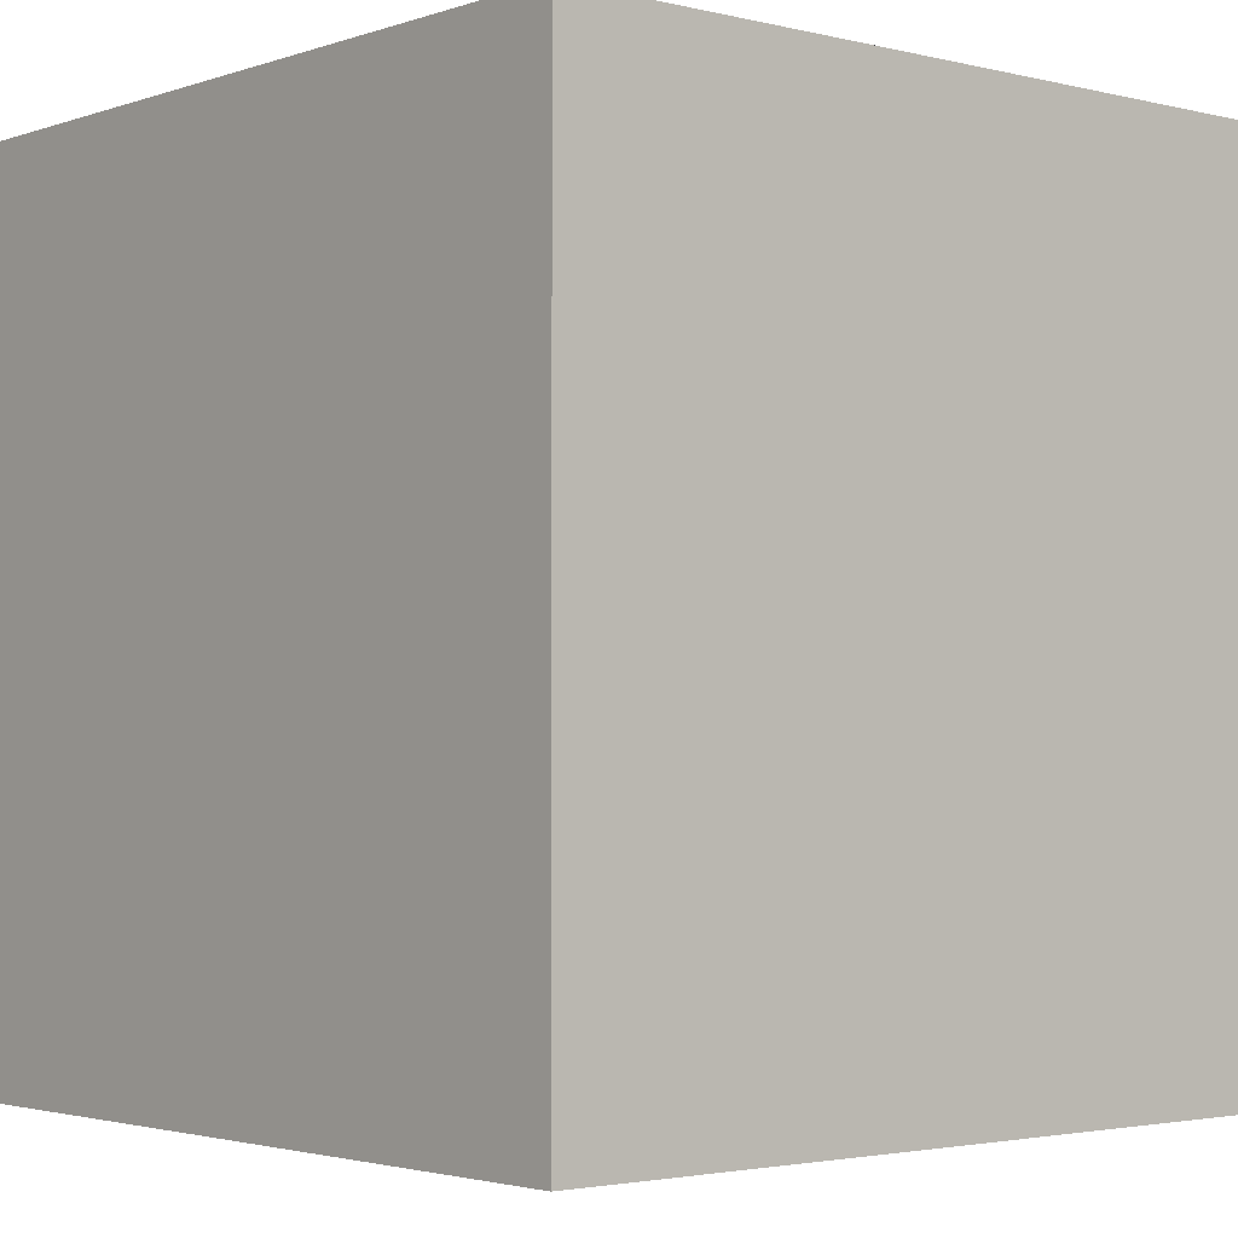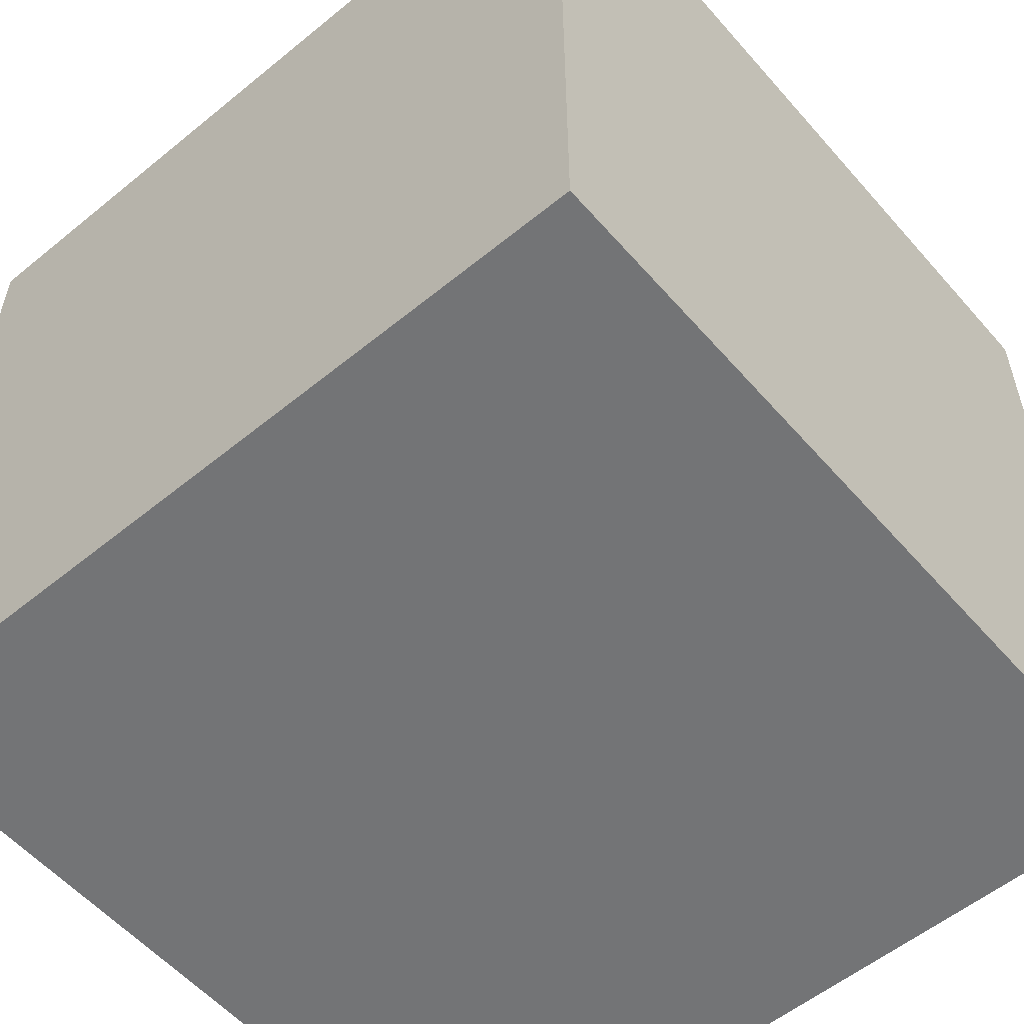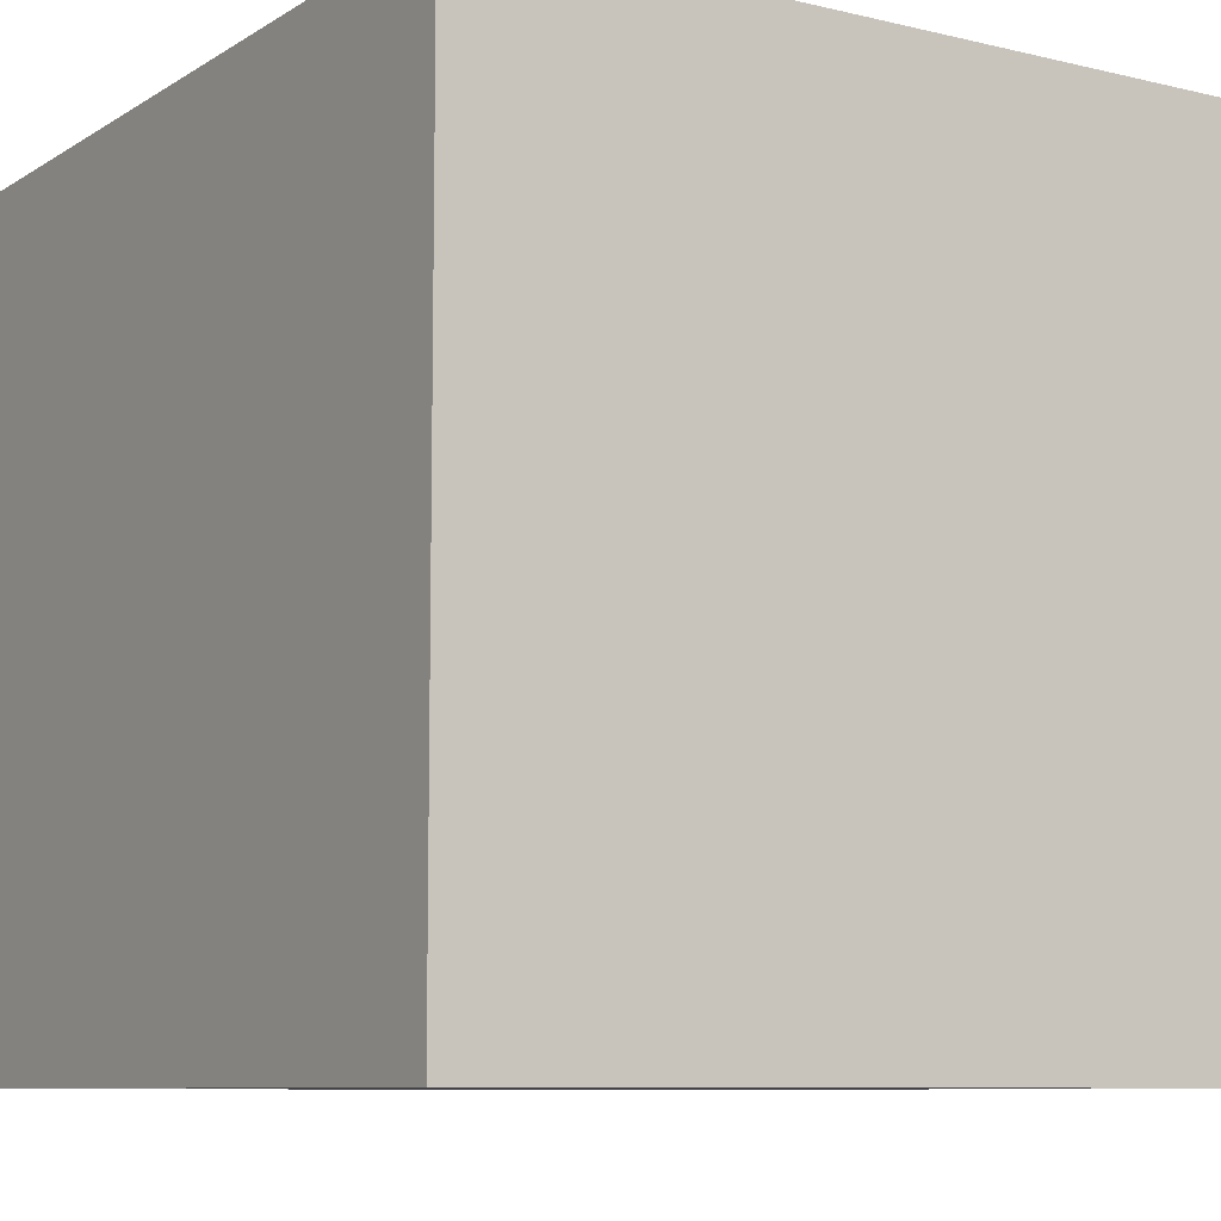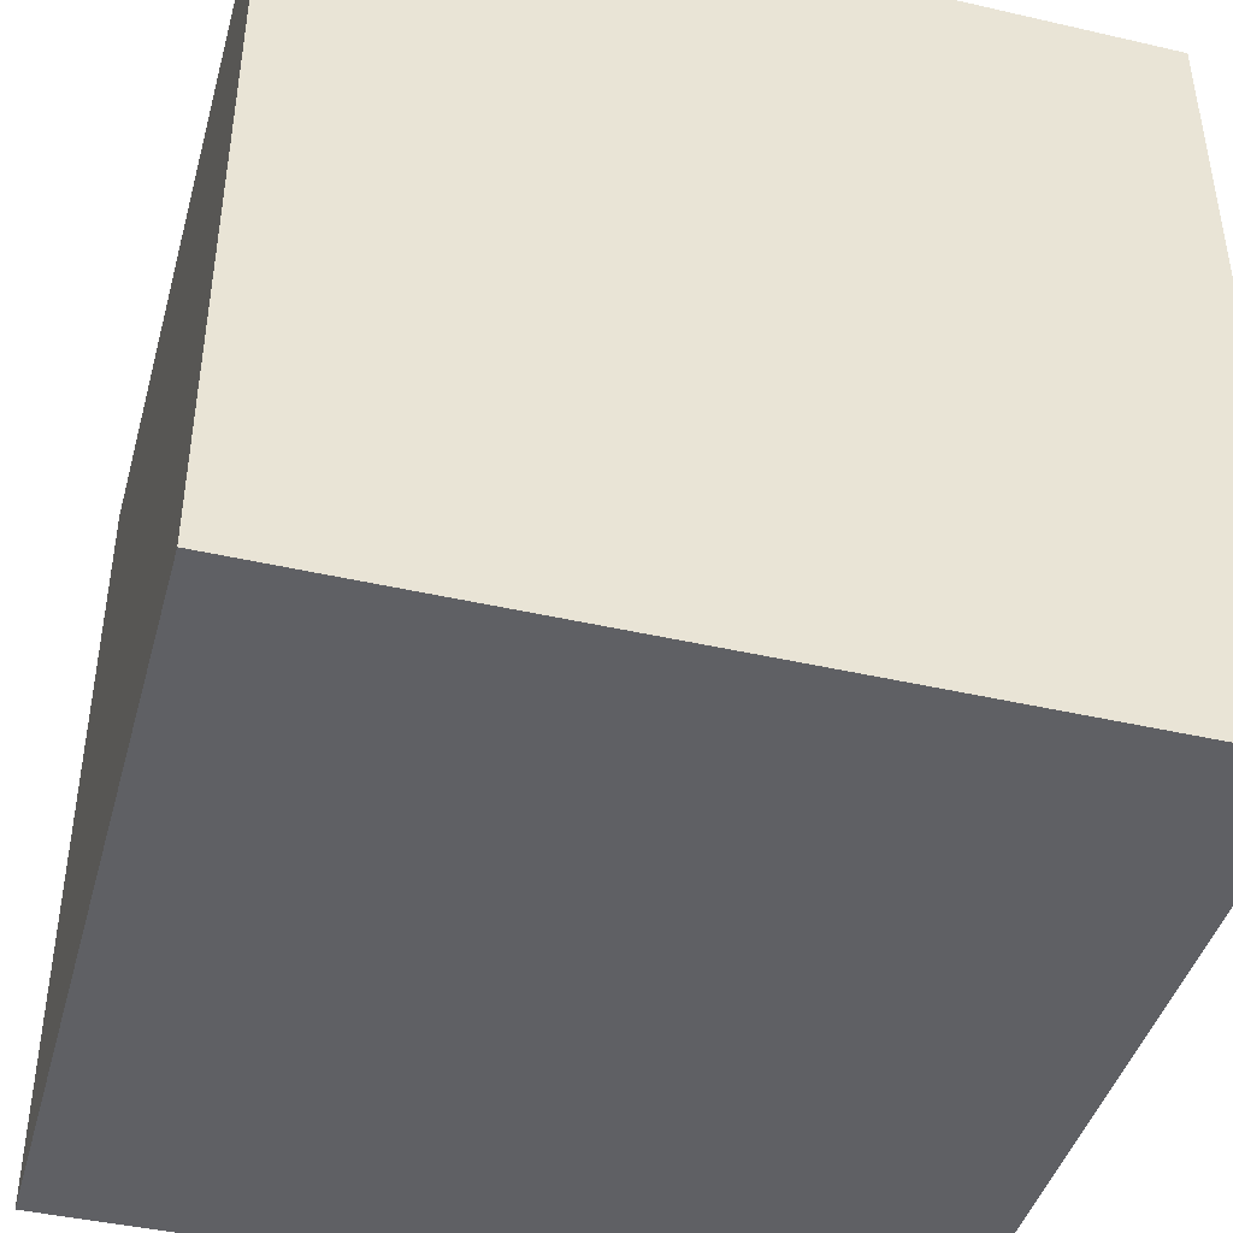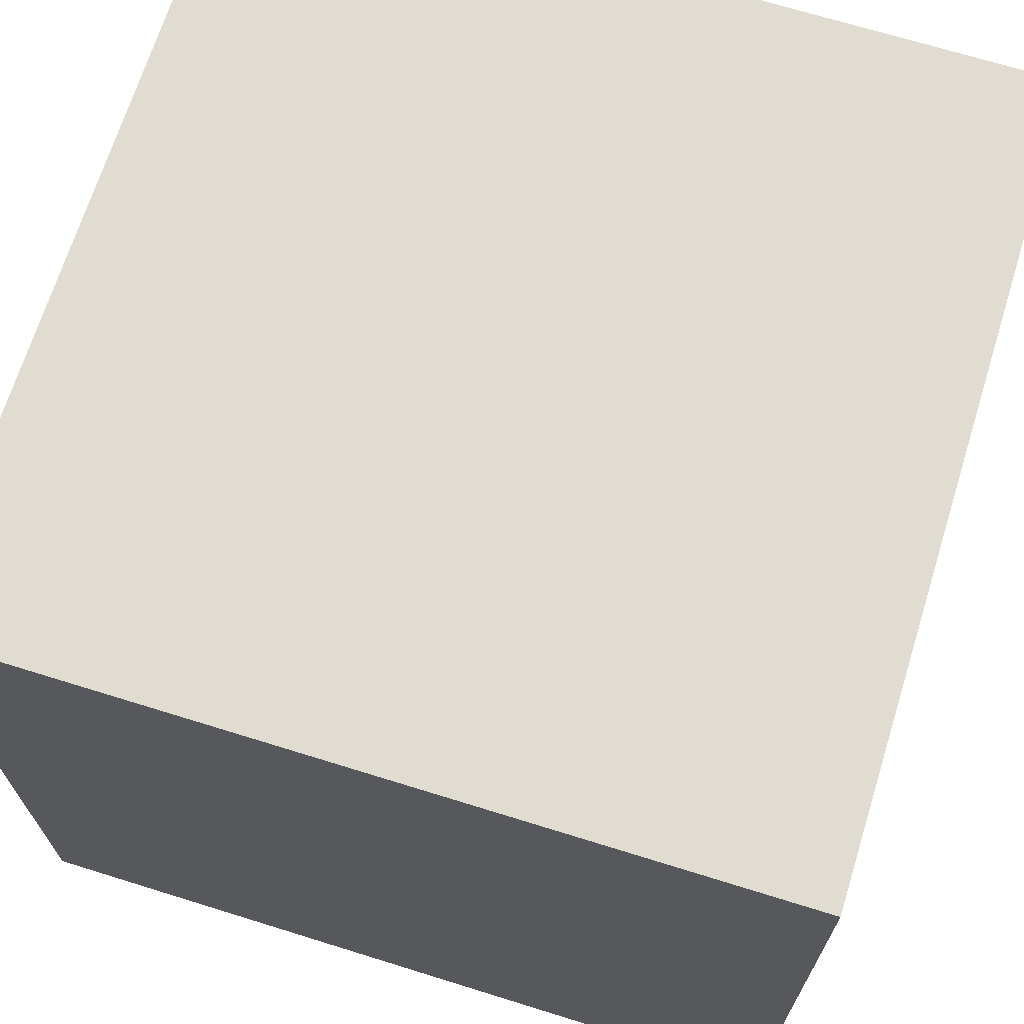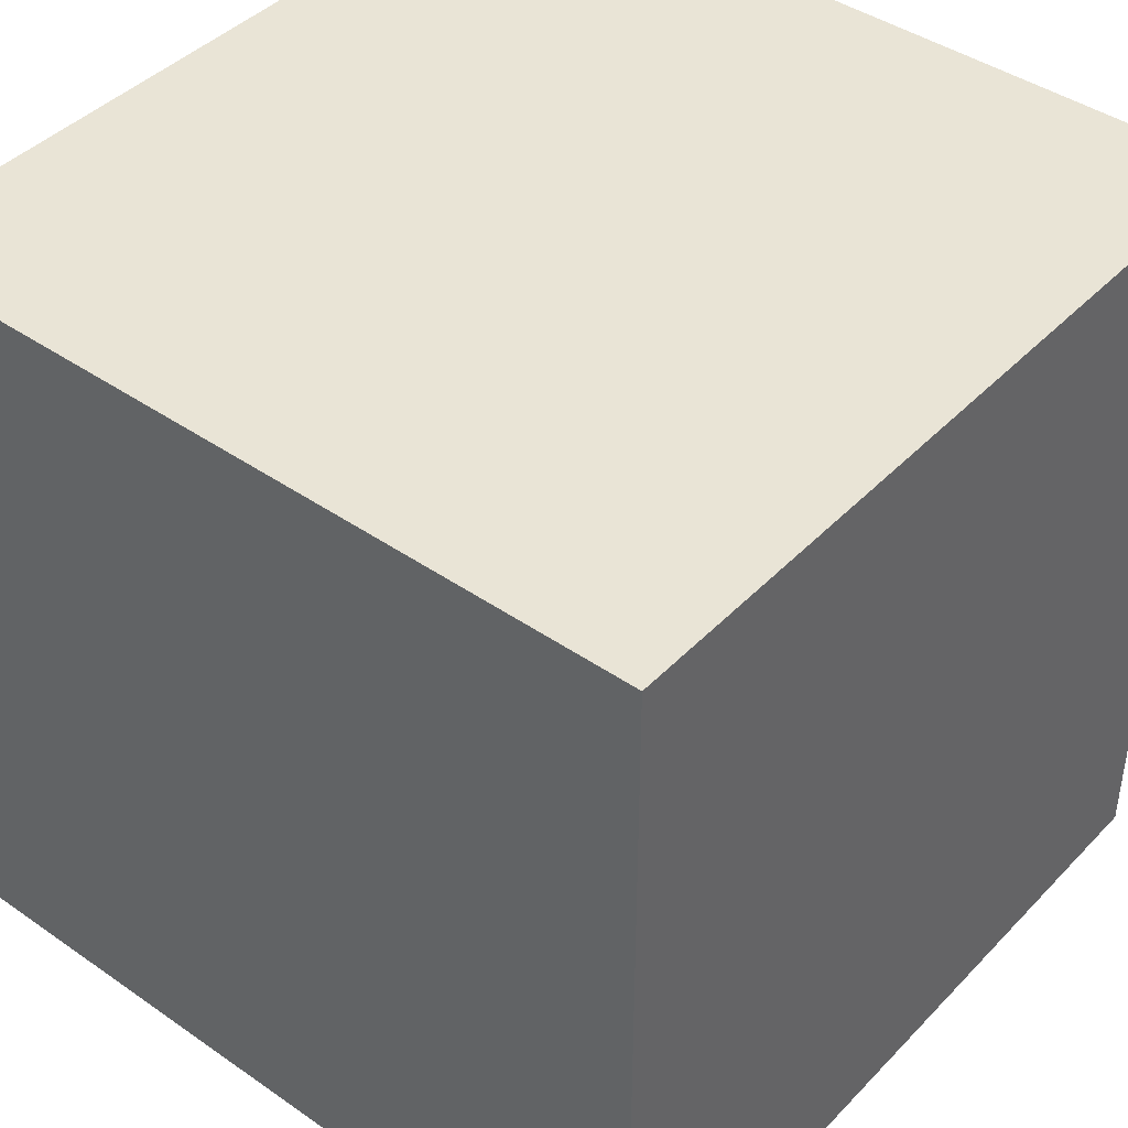
<metadata>
{"format":"obj","ext":"obj","renderer":"f3d","projection":"perspective","resolution":1024,"background":"white","views":[{"elev":-2.6,"azim":49.5,"up":"+Y"},{"elev":-56.2,"azim":130.5,"up":"+Y"},{"elev":-8.7,"azim":147.3,"up":"+Y"},{"elev":-43.2,"azim":74.8,"up":"+Z"},{"elev":69.0,"azim":-72.7,"up":"+Z"},{"elev":42.6,"azim":39.6,"up":"+Y"}]}
</metadata>
<code>
o
v 18.7 0 -3
v 18.7 0 -4
v 18.7 0.1 -3.1
v 18.7 0.1 -3.2
v 18.7 0.1 -3.4
v 18.7 0.1 -3.6
v 18.7 0.1 -3.8
v 18.7 0.1 -3.9
v 18.7 0.2 -3.1
v 18.7 0.2 -3.2
v 18.7 0.2 -3.5
v 18.7 0.2 -3.6
v 18.7 0.2 -3.8
v 18.7 0.2 -3.9
v 18.7 0.3 -3.4
v 18.7 0.3 -3.5
v 18.7 0.7 -3.5
v 18.7 0.7 -3.6
v 18.7 0.8 -3.1
v 18.7 0.8 -3.2
v 18.7 0.8 -3.4
v 18.7 0.8 -3.5
v 18.7 0.8 -3.8
v 18.7 0.8 -3.9
v 18.7 0.9 -3.1
v 18.7 0.9 -3.2
v 18.7 0.9 -3.4
v 18.7 0.9 -3.6
v 18.7 0.9 -3.8
v 18.7 0.9 -3.9
v 18.7 1 -3
v 18.7 1 -4
v 19.7 0 -3
v 19.7 0 -4
v 19.7 0.1 -3.1
v 19.7 0.1 -3.2
v 19.7 0.1 -3.4
v 19.7 0.1 -3.6
v 19.7 0.1 -3.8
v 19.7 0.1 -3.9
v 19.7 0.2 -3.1
v 19.7 0.2 -3.2
v 19.7 0.2 -3.4
v 19.7 0.2 -3.5
v 19.7 0.2 -3.8
v 19.7 0.2 -3.9
v 19.7 0.3 -3.5
v 19.7 0.3 -3.6
v 19.7 0.7 -3.4
v 19.7 0.7 -3.5
v 19.7 0.8 -3.1
v 19.7 0.8 -3.2
v 19.7 0.8 -3.5
v 19.7 0.8 -3.6
v 19.7 0.8 -3.8
v 19.7 0.8 -3.9
v 19.7 0.9 -3.1
v 19.7 0.9 -3.2
v 19.7 0.9 -3.4
v 19.7 0.9 -3.6
v 19.7 0.9 -3.8
v 19.7 0.9 -3.9
v 19.7 1 -3
v 19.7 1 -4
v 18.7 0 -3
v 18.7 1 -3
v 18.8 0.1 -3
v 18.8 0.2 -3
v 18.8 0.8 -3
v 18.8 0.9 -3
v 18.9 0.1 -3
v 18.9 0.2 -3
v 18.9 0.8 -3
v 18.9 0.9 -3
v 19.1 0.1 -3
v 19.1 0.2 -3
v 19.1 0.7 -3
v 19.1 0.9 -3
v 19.2 0.2 -3
v 19.2 0.3 -3
v 19.2 0.7 -3
v 19.2 0.8 -3
v 19.3 0.1 -3
v 19.3 0.3 -3
v 19.3 0.8 -3
v 19.3 0.9 -3
v 19.5 0.1 -3
v 19.5 0.2 -3
v 19.5 0.8 -3
v 19.5 0.9 -3
v 19.6 0.1 -3
v 19.6 0.2 -3
v 19.6 0.8 -3
v 19.6 0.9 -3
v 19.7 0 -3
v 19.7 1 -3
v 18.7 0 -4
v 18.7 1 -4
v 18.8 0.1 -4
v 18.8 0.2 -4
v 18.8 0.8 -4
v 18.8 0.9 -4
v 18.9 0.1 -4
v 18.9 0.2 -4
v 18.9 0.8 -4
v 18.9 0.9 -4
v 19.1 0.1 -4
v 19.1 0.3 -4
v 19.1 0.8 -4
v 19.1 0.9 -4
v 19.2 0.2 -4
v 19.2 0.3 -4
v 19.2 0.7 -4
v 19.2 0.8 -4
v 19.3 0.1 -4
v 19.3 0.2 -4
v 19.3 0.7 -4
v 19.3 0.9 -4
v 19.5 0.1 -4
v 19.5 0.2 -4
v 19.5 0.8 -4
v 19.5 0.9 -4
v 19.6 0.1 -4
v 19.6 0.2 -4
v 19.6 0.8 -4
v 19.6 0.9 -4
v 19.7 0 -4
v 19.7 1 -4
v 18.7 0 -3
v 19.7 0 -3
v 18.8 0 -3.1
v 18.9 0 -3.1
v 19.1 0 -3.1
v 19.3 0 -3.1
v 19.5 0 -3.1
v 19.6 0 -3.1
v 18.8 0 -3.2
v 18.9 0 -3.2
v 19.2 0 -3.2
v 19.3 0 -3.2
v 19.5 0 -3.2
v 19.6 0 -3.2
v 19.1 0 -3.3
v 19.2 0 -3.3
v 18.8 0 -3.8
v 18.9 0 -3.8
v 19.1 0 -3.8
v 19.3 0 -3.8
v 19.5 0 -3.8
v 19.6 0 -3.8
v 18.8 0 -3.9
v 18.9 0 -3.9
v 19.1 0 -3.9
v 19.3 0 -3.9
v 19.5 0 -3.9
v 19.6 0 -3.9
v 18.7 0 -4
v 19.7 0 -4
v 18.7 1 -3
v 19.7 1 -3
v 18.8 1 -3.1
v 18.9 1 -3.1
v 19.1 1 -3.1
v 19.3 1 -3.1
v 19.5 1 -3.1
v 19.6 1 -3.1
v 18.8 1 -3.2
v 18.9 1 -3.2
v 19.2 1 -3.2
v 19.3 1 -3.2
v 19.5 1 -3.2
v 19.6 1 -3.2
v 19.1 1 -3.3
v 19.2 1 -3.3
v 19.2 1 -3.7
v 19.3 1 -3.7
v 18.8 1 -3.8
v 18.9 1 -3.8
v 19.1 1 -3.8
v 19.2 1 -3.8
v 19.5 1 -3.8
v 19.6 1 -3.8
v 18.8 1 -3.9
v 18.9 1 -3.9
v 19.1 1 -3.9
v 19.3 1 -3.9
v 19.5 1 -3.9
v 19.6 1 -3.9
v 18.7 1 -4
v 19.7 1 -4
f 3 2 1
f 4 2 3
f 5 2 4
f 6 2 5
f 7 2 6
f 8 2 7
f 9 3 1
f 9 4 3
f 10 5 4
f 10 4 9
f 11 6 5
f 12 7 6
f 12 6 11
f 13 8 7
f 13 7 12
f 14 2 8
f 14 8 13
f 15 5 10
f 15 11 5
f 15 10 9
f 16 13 12
f 16 11 15
f 16 12 11
f 16 14 13
f 17 16 15
f 17 14 16
f 18 14 17
f 19 15 9
f 19 9 1
f 19 17 15
f 20 17 19
f 21 17 20
f 22 18 17
f 22 17 21
f 23 14 18
f 24 2 14
f 24 14 23
f 25 19 1
f 25 20 19
f 26 21 20
f 26 20 25
f 27 22 21
f 27 21 26
f 28 18 22
f 28 22 27
f 28 23 18
f 29 24 23
f 29 23 28
f 30 2 24
f 30 24 29
f 31 27 26
f 31 26 25
f 31 30 29
f 31 28 27
f 31 29 28
f 31 25 1
f 32 2 30
f 32 30 31
f 33 34 35
f 35 34 36
f 36 34 37
f 37 34 38
f 38 34 39
f 39 34 40
f 33 35 41
f 35 36 41
f 36 37 42
f 41 36 42
f 37 38 43
f 42 37 43
f 43 38 44
f 39 40 45
f 38 39 45
f 40 34 46
f 45 40 46
f 44 38 47
f 41 42 47
f 43 44 47
f 42 43 47
f 38 45 48
f 47 38 48
f 45 46 48
f 41 47 49
f 47 48 49
f 49 48 50
f 33 41 51
f 41 49 51
f 51 49 52
f 50 48 53
f 49 50 53
f 48 46 54
f 53 48 54
f 54 46 55
f 46 34 56
f 55 46 56
f 51 52 57
f 33 51 57
f 52 49 58
f 57 52 58
f 49 53 59
f 58 49 59
f 53 54 59
f 54 55 60
f 59 54 60
f 55 56 61
f 60 55 61
f 56 34 62
f 61 56 62
f 57 58 63
f 58 59 63
f 61 62 63
f 59 60 63
f 60 61 63
f 33 57 63
f 62 34 64
f 63 62 64
f 67 66 65
f 68 66 67
f 69 66 68
f 70 66 69
f 71 67 65
f 71 68 67
f 72 69 68
f 72 68 71
f 73 70 69
f 73 69 72
f 74 66 70
f 74 70 73
f 75 73 72
f 75 72 71
f 75 74 73
f 75 71 65
f 76 74 75
f 77 74 76
f 78 66 74
f 78 74 77
f 79 77 76
f 79 76 75
f 80 77 79
f 81 78 77
f 81 77 80
f 82 78 81
f 83 75 65
f 83 80 79
f 83 79 75
f 84 82 81
f 84 80 83
f 84 81 80
f 85 78 82
f 85 82 84
f 86 66 78
f 86 78 85
f 87 85 84
f 87 84 83
f 87 86 85
f 87 83 65
f 88 86 87
f 89 86 88
f 90 66 86
f 90 86 89
f 91 87 65
f 91 88 87
f 92 89 88
f 92 88 91
f 93 90 89
f 93 89 92
f 94 66 90
f 94 90 93
f 95 91 65
f 95 93 92
f 95 94 93
f 95 92 91
f 96 66 94
f 96 94 95
f 97 98 99
f 99 98 100
f 100 98 101
f 101 98 102
f 97 99 103
f 99 100 103
f 100 101 104
f 103 100 104
f 101 102 105
f 104 101 105
f 102 98 106
f 105 102 106
f 104 105 107
f 103 104 107
f 105 106 107
f 97 103 107
f 107 106 108
f 108 106 109
f 106 98 110
f 109 106 110
f 107 108 111
f 108 109 112
f 111 108 112
f 112 109 113
f 109 110 114
f 113 109 114
f 107 111 115
f 97 107 115
f 112 113 116
f 115 111 116
f 111 112 116
f 113 114 117
f 116 113 117
f 114 110 118
f 117 114 118
f 110 98 118
f 116 117 119
f 115 116 119
f 117 118 119
f 97 115 119
f 119 118 120
f 120 118 121
f 118 98 122
f 121 118 122
f 97 119 123
f 119 120 123
f 120 121 124
f 123 120 124
f 121 122 125
f 124 121 125
f 122 98 126
f 125 122 126
f 97 123 127
f 124 125 127
f 125 126 127
f 123 124 127
f 126 98 128
f 127 126 128
f 131 130 129
f 132 130 131
f 133 130 132
f 134 130 133
f 135 130 134
f 136 130 135
f 137 131 129
f 137 132 131
f 138 133 132
f 138 132 137
f 139 134 133
f 140 135 134
f 140 134 139
f 141 136 135
f 141 135 140
f 142 130 136
f 142 136 141
f 143 133 138
f 143 139 133
f 143 138 137
f 144 141 140
f 144 139 143
f 144 140 139
f 144 142 141
f 145 143 137
f 145 137 129
f 145 144 143
f 146 144 145
f 147 144 146
f 148 142 144
f 148 144 147
f 149 142 148
f 150 130 142
f 150 142 149
f 151 145 129
f 151 146 145
f 152 147 146
f 152 146 151
f 153 148 147
f 153 147 152
f 154 149 148
f 154 148 153
f 155 150 149
f 155 149 154
f 156 130 150
f 156 150 155
f 157 151 129
f 157 153 152
f 157 156 155
f 157 152 151
f 157 154 153
f 157 155 154
f 158 130 156
f 158 156 157
f 159 160 161
f 161 160 162
f 162 160 163
f 163 160 164
f 164 160 165
f 165 160 166
f 159 161 167
f 161 162 167
f 162 163 168
f 167 162 168
f 163 164 169
f 164 165 170
f 169 164 170
f 165 166 171
f 170 165 171
f 166 160 172
f 171 166 172
f 168 163 173
f 163 169 173
f 167 168 173
f 170 171 174
f 173 169 174
f 169 170 174
f 171 172 174
f 173 174 175
f 174 172 175
f 175 172 176
f 167 173 177
f 159 167 177
f 173 175 177
f 177 175 178
f 178 175 179
f 175 176 180
f 179 175 180
f 176 172 181
f 172 160 182
f 181 172 182
f 159 177 183
f 177 178 183
f 178 179 184
f 183 178 184
f 179 180 185
f 184 179 185
f 180 176 186
f 185 180 186
f 176 181 186
f 181 182 187
f 186 181 187
f 182 160 188
f 187 182 188
f 184 185 189
f 183 184 189
f 187 188 189
f 185 186 189
f 186 187 189
f 159 183 189
f 188 160 190
f 189 188 190

</code>
